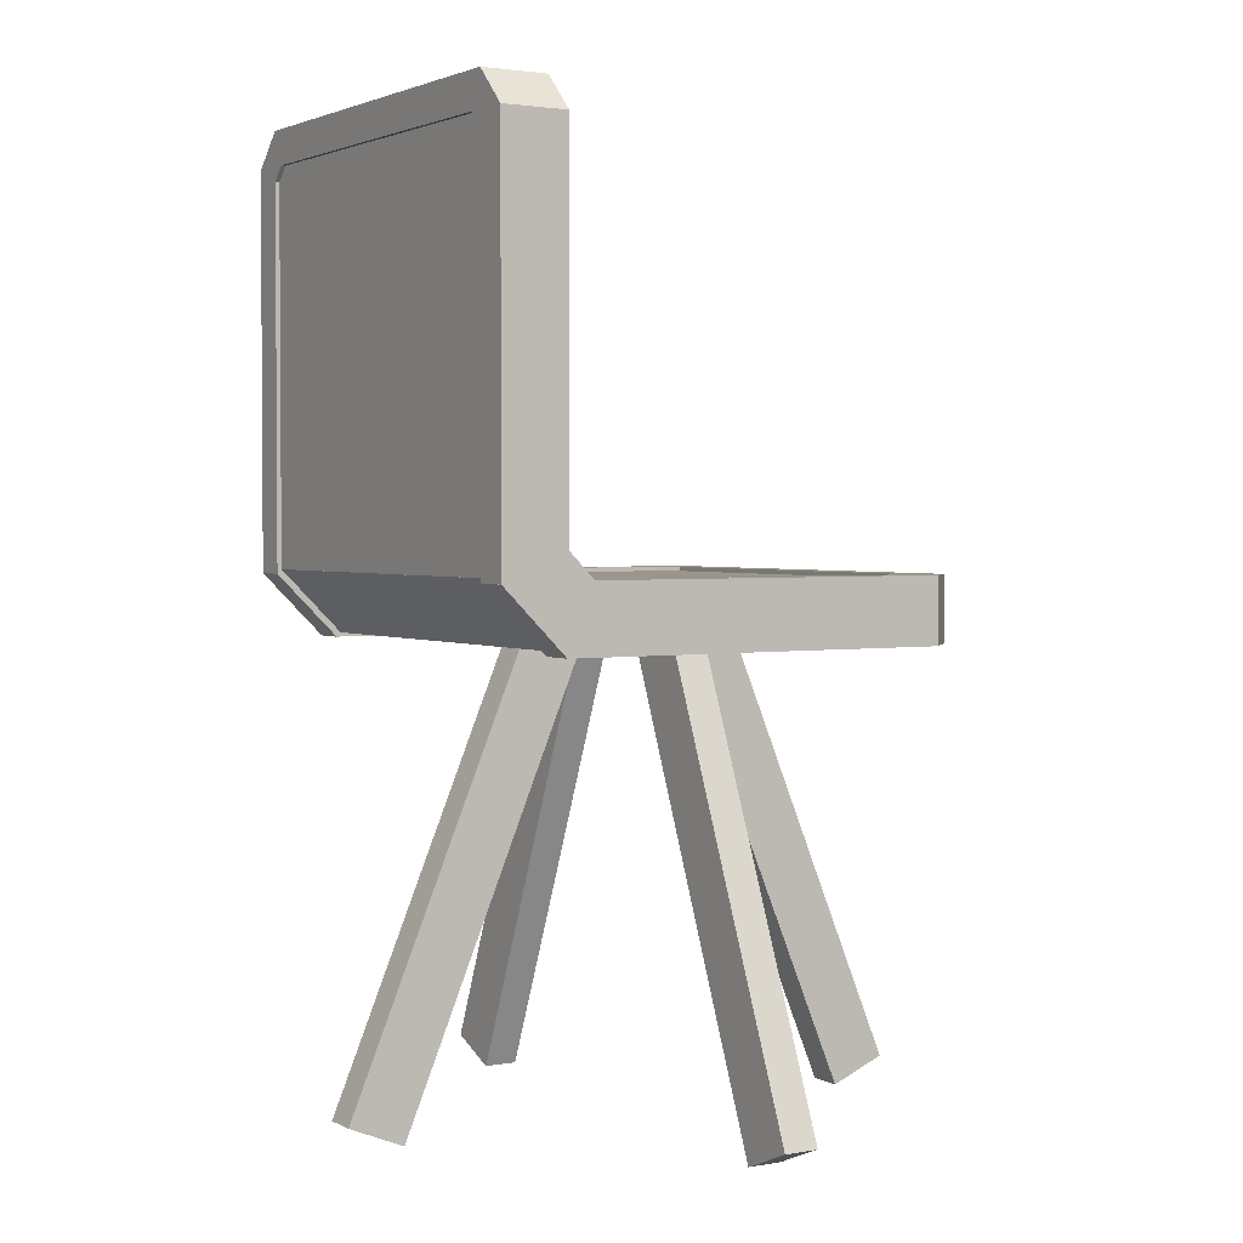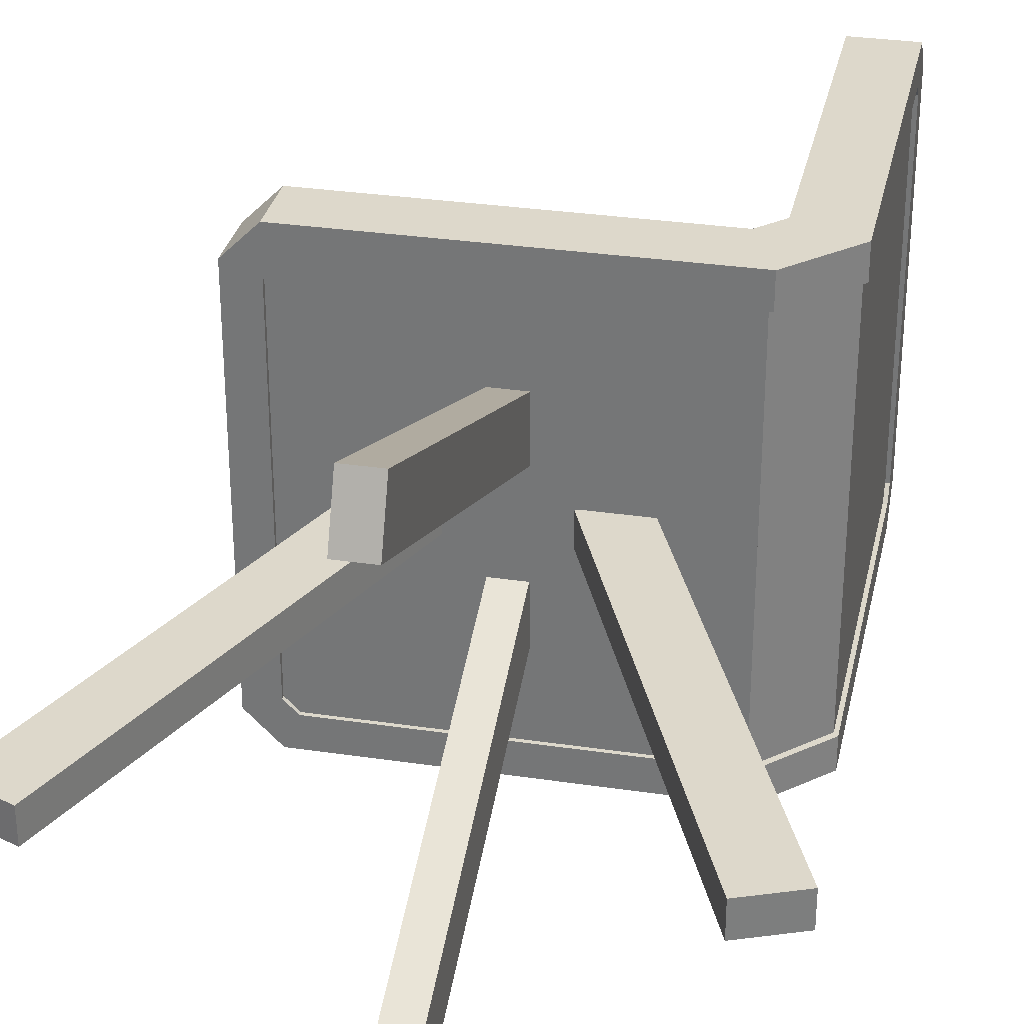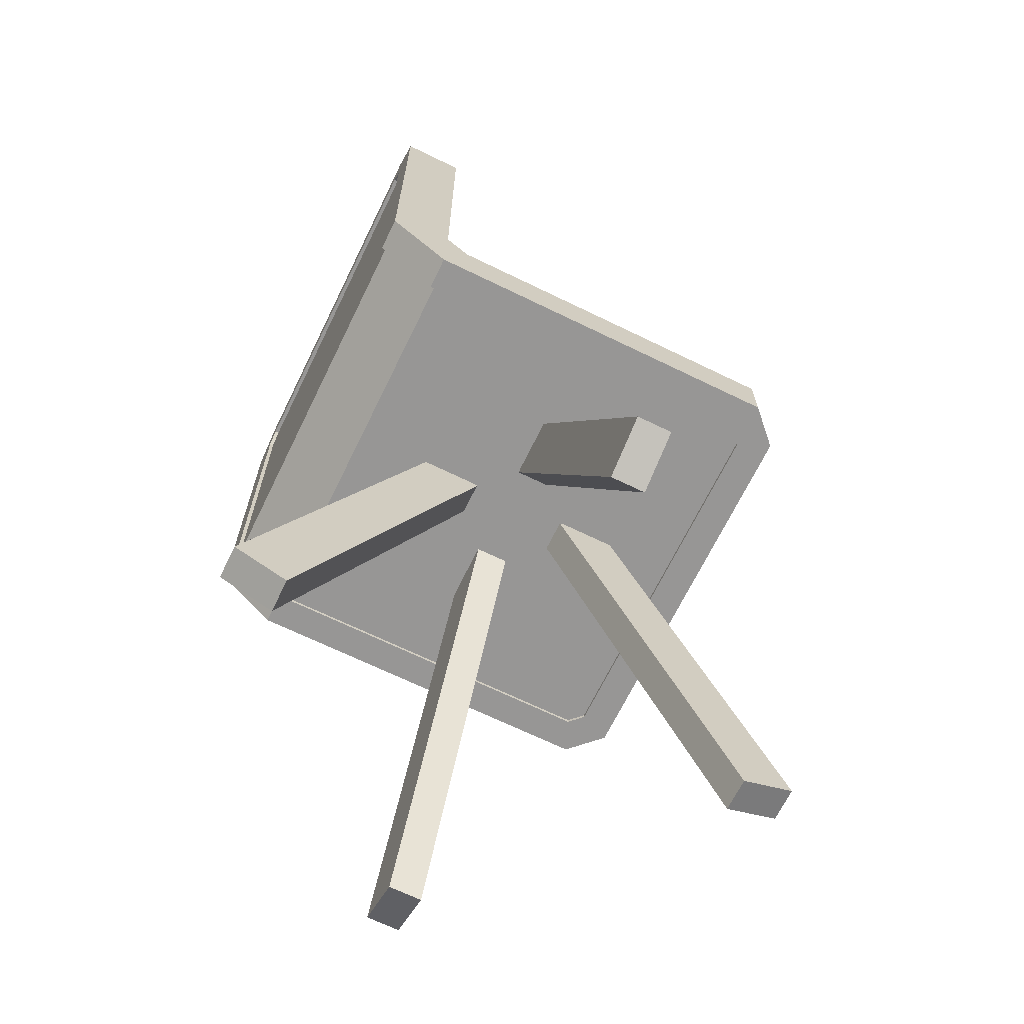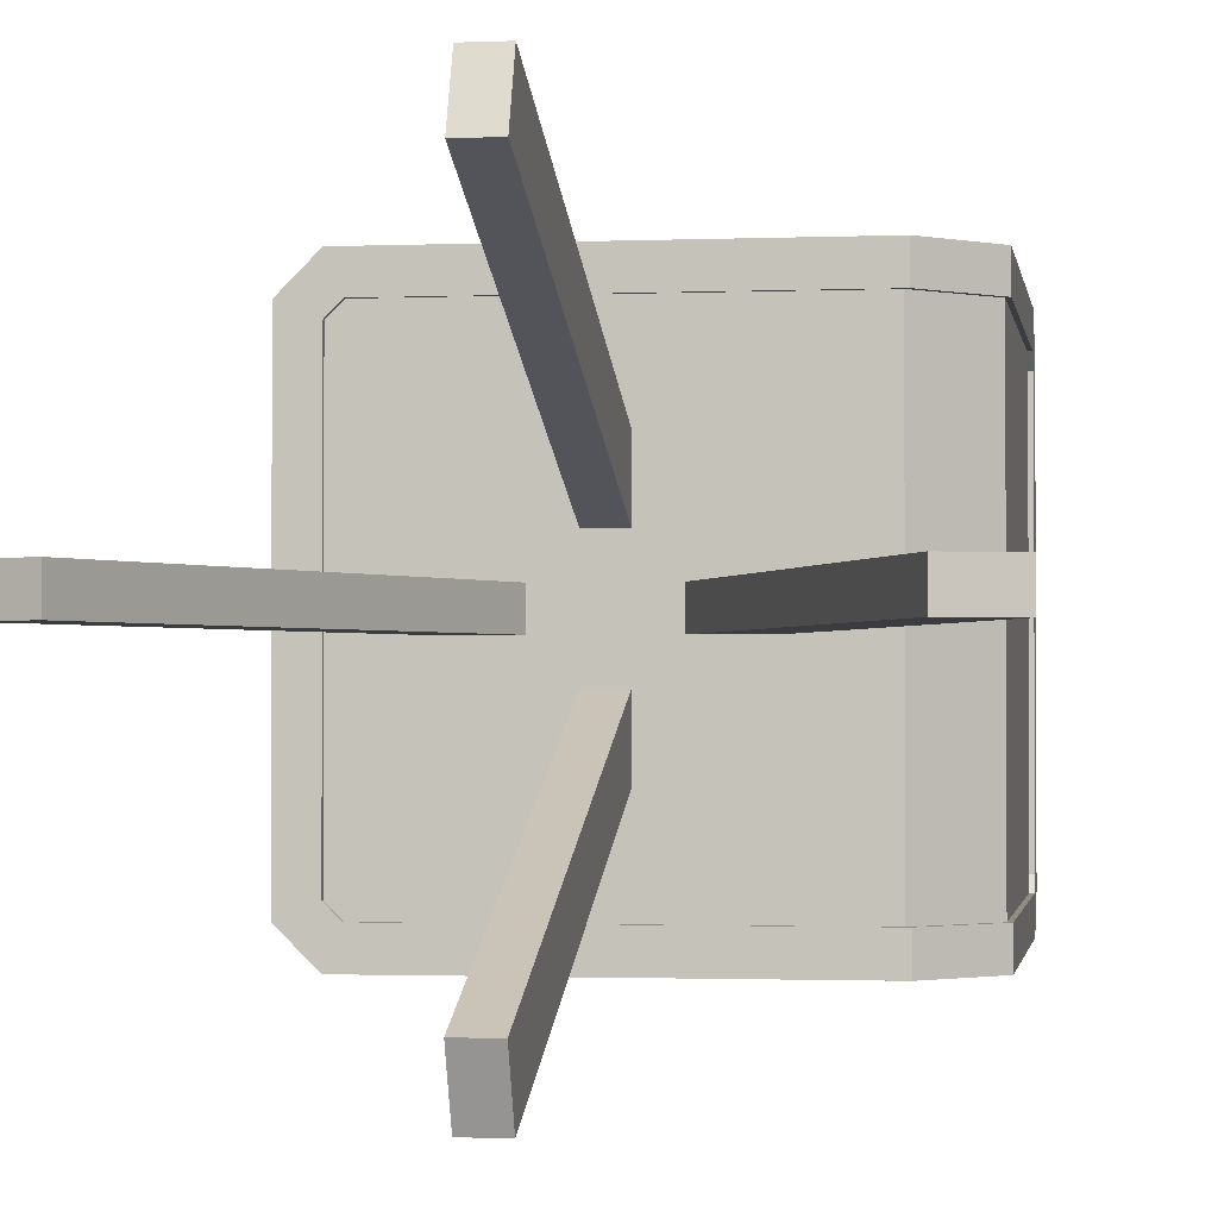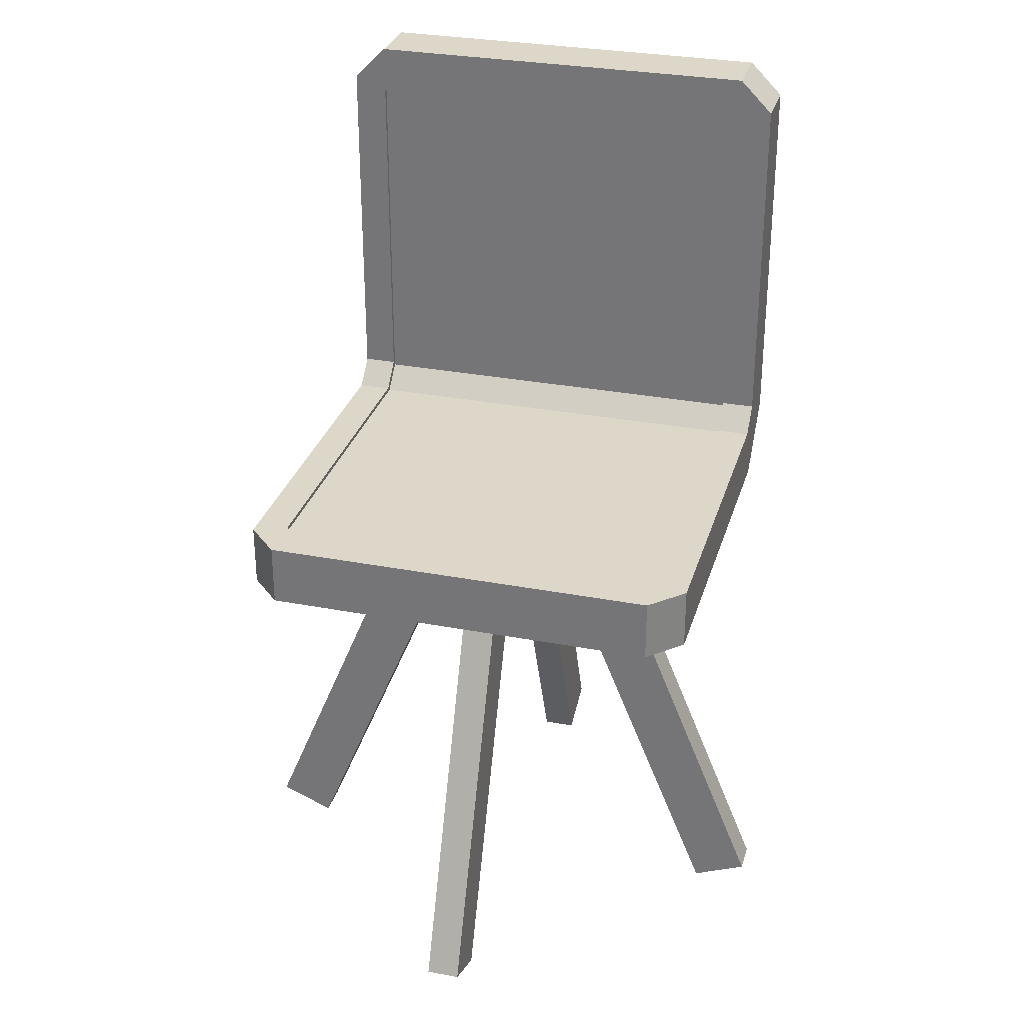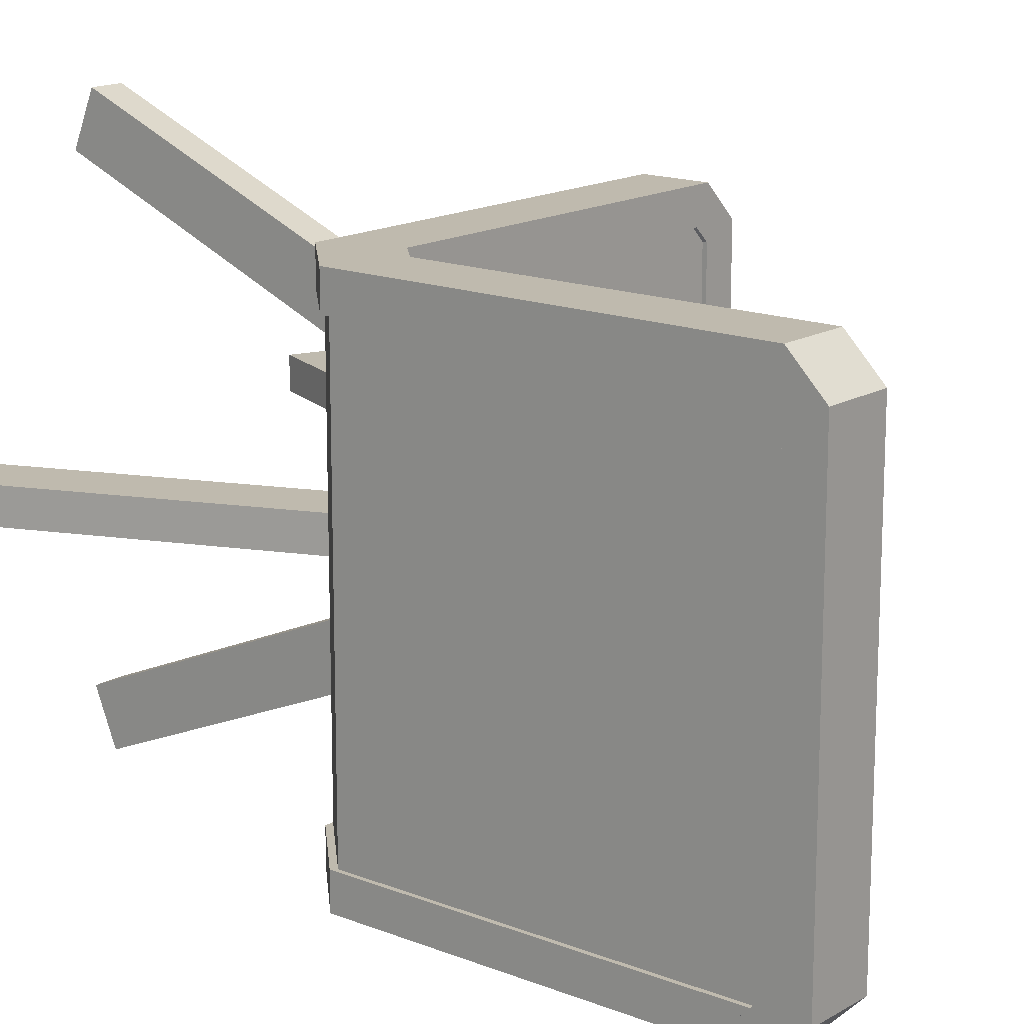
<metadata>
{"format":"obj","ext":"obj","renderer":"f3d","projection":"perspective","resolution":1024,"background":"white","views":[{"elev":2.4,"azim":148.5,"up":"+Y"},{"elev":31.1,"azim":12.0,"up":"+Z"},{"elev":-68.0,"azim":154.0,"up":"+Y"},{"elev":-1.5,"azim":8.7,"up":"+Z"},{"elev":30.3,"azim":-74.5,"up":"+Y"},{"elev":15.6,"azim":129.6,"up":"+Z"}]}
</metadata>
<code>
o cube.107
v 0.4063 -1.546 -0.02236
v 0.3305 -1.577 -0.02236
v 0.07533 -0.9611 -0.02236
v 0.1511 -0.9297 -0.02236
v 0.4063 -1.546 0.02451
v 0.1511 -0.9297 0.02451
v 0.3305 -1.577 0.02451
v 0.07533 -0.9611 0.02451
f 1 2 3 4
f 5 1 4 6
f 7 5 6 8
f 2 7 8 3
f 8 6 4 3
f 2 1 5 7
o cube.108
v 0.02696 -1.546 -0.4017
v -0.0199 -1.546 -0.4017
v -0.0199 -0.9297 -0.1465
v 0.02696 -0.9297 -0.1465
v 0.02696 -1.577 -0.3259
v 0.02696 -0.9611 -0.07073
v -0.0199 -1.577 -0.3259
v -0.0199 -0.9611 -0.07073
f 9 10 11 12
f 13 9 12 14
f 15 13 14 16
f 10 15 16 11
f 16 14 12 11
f 10 9 13 15
o cube.109
v -0.3234 -1.577 -0.02236
v -0.3992 -1.546 -0.02236
v -0.144 -0.9297 -0.02236
v -0.06828 -0.9611 -0.02236
v -0.3234 -1.577 0.02451
v -0.06828 -0.9611 0.02451
v -0.3992 -1.546 0.02451
v -0.144 -0.9297 0.02451
f 17 18 19 20
f 21 17 20 22
f 23 21 22 24
f 18 23 24 19
f 24 22 20 19
f 18 17 21 23
o cube.110
v 0.02696 -1.577 0.328
v -0.0199 -1.577 0.328
v -0.0199 -0.9611 0.07288
v 0.02696 -0.9611 0.07288
v 0.02696 -1.546 0.4038
v 0.02696 -0.9297 0.1487
v -0.0199 -1.546 0.4038
v -0.0199 -0.9297 0.1487
f 25 26 27 28
f 29 25 28 30
f 31 29 30 32
f 26 31 32 27
f 32 30 28 27
f 26 25 29 31
o cube.111
v -0.2542 -0.964 -0.2801
v -0.3011 -0.964 -0.2801
v -0.3011 -0.8761 -0.2801
v -0.2542 -0.8761 -0.2801
v -0.2542 -0.964 0.2823
v -0.2542 -0.8761 0.2823
v -0.3011 -0.964 0.2823
v -0.3011 -0.8761 0.2823
f 33 34 35 36
f 37 33 36 38
f 39 37 38 40
f 34 39 40 35
f 40 38 36 35
f 34 33 37 39
o cube.112
v -0.2211 -0.964 -0.2938
v -0.2542 -0.964 -0.327
v -0.2542 -0.8761 -0.327
v -0.2211 -0.8761 -0.2938
v -0.268 -0.964 -0.247
v -0.268 -0.8761 -0.247
v -0.3011 -0.964 -0.2801
v -0.3011 -0.8761 -0.2801
f 41 42 43 44
f 45 41 44 46
f 47 45 46 48
f 42 47 48 43
f 48 46 44 43
f 42 41 45 47
o cube.113
v -0.2211 -0.964 0.296
v -0.268 -0.964 0.2491
v -0.268 -0.8761 0.2491
v -0.2211 -0.8761 0.296
v -0.2542 -0.964 0.3291
v -0.2542 -0.8761 0.3291
v -0.3011 -0.964 0.2823
v -0.3011 -0.8761 0.2823
f 49 50 51 52
f 53 49 52 54
f 55 53 54 56
f 50 55 56 51
f 56 54 52 51
f 50 49 53 55
o cube.114
v 0.3609 -0.3489 -0.2801
v 0.273 -0.3489 -0.2801
v 0.273 -0.302 -0.2801
v 0.3609 -0.302 -0.2801
v 0.3609 -0.3489 0.2823
v 0.3609 -0.302 0.2823
v 0.273 -0.3489 0.2823
v 0.273 -0.302 0.2823
f 57 58 59 60
f 61 57 60 62
f 63 61 62 64
f 58 63 64 59
f 64 62 60 59
f 58 57 61 63
o cube.115
v 0.3609 -0.382 -0.2938
v 0.273 -0.382 -0.2938
v 0.273 -0.3489 -0.327
v 0.3609 -0.3489 -0.327
v 0.3609 -0.3352 -0.247
v 0.3609 -0.302 -0.2801
v 0.273 -0.3352 -0.247
v 0.273 -0.302 -0.2801
f 65 66 67 68
f 69 65 68 70
f 71 69 70 72
f 66 71 72 67
f 72 70 68 67
f 66 65 69 71
o cube.116
v 0.3609 -0.382 0.296
v 0.273 -0.382 0.296
v 0.273 -0.3352 0.2491
v 0.3609 -0.3352 0.2491
v 0.3609 -0.3489 0.3291
v 0.3609 -0.302 0.2823
v 0.273 -0.3489 0.3291
v 0.273 -0.302 0.2823
f 73 74 75 76
f 77 73 76 78
f 79 77 78 80
f 74 79 80 75
f 80 78 76 75
f 74 73 77 79
o cube.117
v 0.2759 -0.964 0.2823
v -0.2542 -0.964 0.2823
v -0.2542 -0.8761 0.2823
v 0.2759 -0.8761 0.2823
v 0.2759 -0.964 0.3291
v 0.2759 -0.8761 0.3291
v -0.2542 -0.964 0.3291
v -0.2542 -0.8761 0.3291
f 81 82 83 84
f 85 81 84 86
f 87 85 86 88
f 82 87 88 83
f 88 86 84 83
f 82 81 85 87
o cube.118
v 0.2701 -0.9581 -0.2801
v -0.2601 -0.9581 -0.2801
v -0.2601 -0.882 -0.2801
v 0.2701 -0.882 -0.2801
v 0.2701 -0.9581 0.2823
v 0.2701 -0.882 0.2823
v -0.2601 -0.9581 0.2823
v -0.2601 -0.882 0.2823
f 89 90 91 92
f 93 89 92 94
f 95 93 94 96
f 90 89 93 95
f 90 95 96 91
f 96 94 92 91
o cube.119
v 0.3609 -0.8791 0.2823
v 0.273 -0.8791 0.2823
v 0.273 -0.3489 0.2823
v 0.3609 -0.3489 0.2823
v 0.3609 -0.8791 0.3291
v 0.3609 -0.3489 0.3291
v 0.273 -0.8791 0.3291
v 0.273 -0.3489 0.3291
f 97 98 99 100
f 101 97 100 102
f 103 101 102 104
f 98 103 104 99
f 104 102 100 99
f 98 97 101 103
o cube.120
v 0.355 -0.8732 -0.2801
v 0.2789 -0.8732 -0.2801
v 0.2789 -0.3489 -0.2801
v 0.355 -0.3489 -0.2801
v 0.355 -0.8732 0.2823
v 0.355 -0.3489 0.2823
v 0.2789 -0.8732 0.2823
v 0.2789 -0.3489 0.2823
f 105 106 107 108
f 109 105 108 110
f 111 109 110 112
f 112 110 108 107
f 106 105 109 111
f 106 111 112 107
o cube.121
v 0.2759 -0.964 0.2823
v 0.2138 -0.9019 0.2823
v 0.2987 -0.817 0.2823
v 0.3608 -0.8791 0.2823
v 0.2759 -0.964 0.3291
v 0.3608 -0.8791 0.3291
v 0.2138 -0.9019 0.3291
v 0.2987 -0.817 0.3291
v 0.2563 -0.8594 0.2823
v 0.3184 -0.9215 0.2823
v 0.3184 -0.9215 0.3291
v 0.2563 -0.8594 0.3291
f 122 121 115 116
f 123 122 116 118
f 124 123 118 120
f 121 124 120 115
f 120 118 116 115
f 114 113 117 119
f 114 119 124 121
f 119 117 123 124
f 117 113 122 123
f 113 114 121 122
o cube.122
v 0.2701 -0.9581 -0.2801
v 0.2204 -0.9084 -0.2801
v 0.3053 -0.8235 -0.2801
v 0.355 -0.8732 -0.2801
v 0.2701 -0.9581 0.2823
v 0.355 -0.8732 0.2823
v 0.2204 -0.9084 0.2823
v 0.3053 -0.8235 0.2823
v 0.2628 -0.866 -0.2801
v 0.3125 -0.9157 -0.2801
v 0.3125 -0.9157 0.2823
v 0.2628 -0.866 0.2823
f 134 133 127 128
f 135 134 128 130
f 136 135 130 132
f 132 130 128 127
f 126 125 129 131
f 131 129 135 136
f 129 125 134 135
f 125 126 133 134
f 133 136 132 127
f 126 131 136 133
o cube.123
v 0.2759 -0.964 -0.327
v -0.2542 -0.964 -0.327
v -0.2542 -0.8761 -0.327
v 0.2759 -0.8761 -0.327
v 0.2759 -0.964 -0.2801
v 0.2759 -0.8761 -0.2801
v -0.2542 -0.964 -0.2801
v -0.2542 -0.8761 -0.2801
f 137 138 139 140
f 141 137 140 142
f 143 141 142 144
f 138 143 144 139
f 144 142 140 139
f 138 137 141 143
o cube.124
v 0.3609 -0.8791 -0.327
v 0.273 -0.8791 -0.327
v 0.273 -0.3489 -0.327
v 0.3609 -0.3489 -0.327
v 0.3609 -0.8791 -0.2801
v 0.3609 -0.3489 -0.2801
v 0.273 -0.8791 -0.2801
v 0.273 -0.3489 -0.2801
f 145 146 147 148
f 149 145 148 150
f 151 149 150 152
f 146 151 152 147
f 152 150 148 147
f 146 145 149 151
o cube.125
v 0.2759 -0.964 -0.327
v 0.2138 -0.9019 -0.327
v 0.2987 -0.817 -0.327
v 0.3608 -0.8791 -0.327
v 0.2759 -0.964 -0.2801
v 0.3608 -0.8791 -0.2801
v 0.2138 -0.9019 -0.2801
v 0.2987 -0.817 -0.2801
v 0.2563 -0.8594 -0.327
v 0.3184 -0.9215 -0.327
v 0.3184 -0.9215 -0.2801
v 0.2563 -0.8594 -0.2801
f 162 161 155 156
f 163 162 156 158
f 164 163 158 160
f 161 164 160 155
f 160 158 156 155
f 154 153 157 159
f 154 159 164 161
f 159 157 163 164
f 157 153 162 163
f 153 154 161 162

</code>
